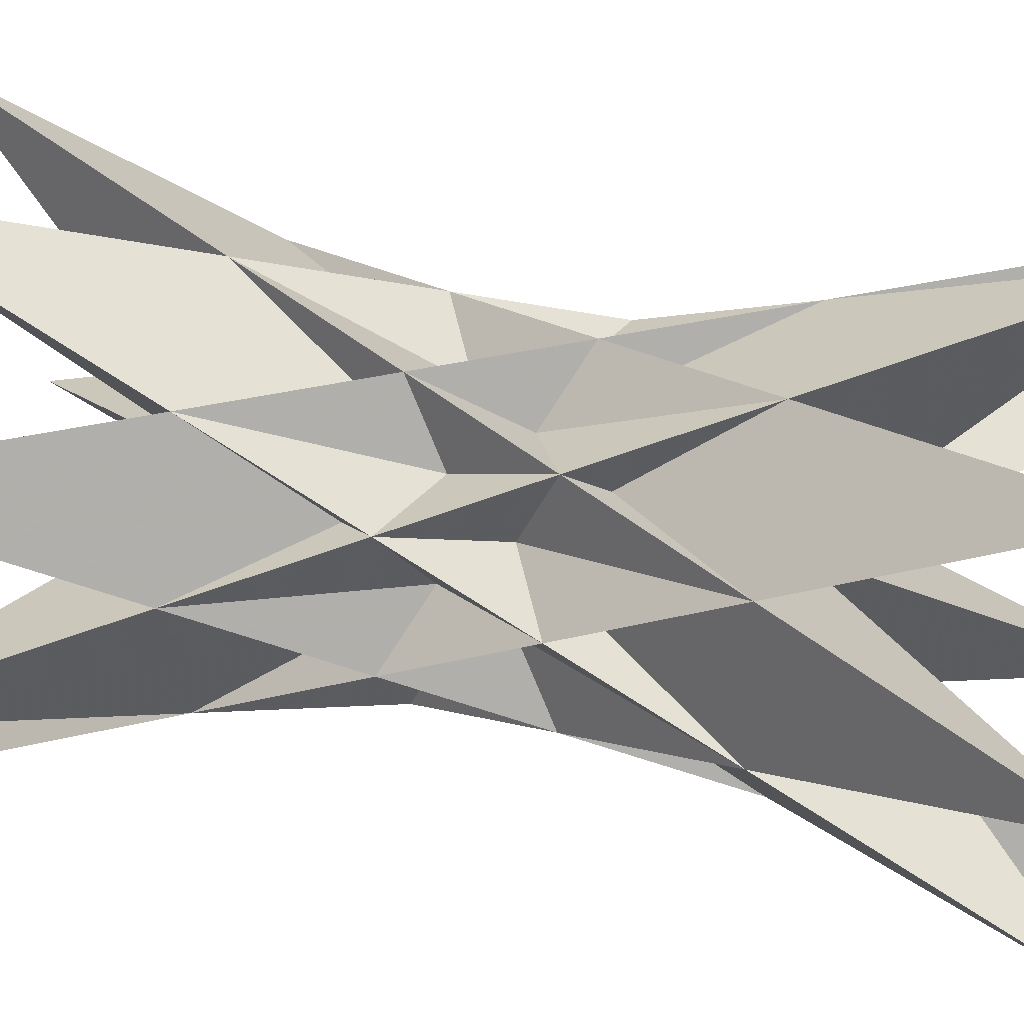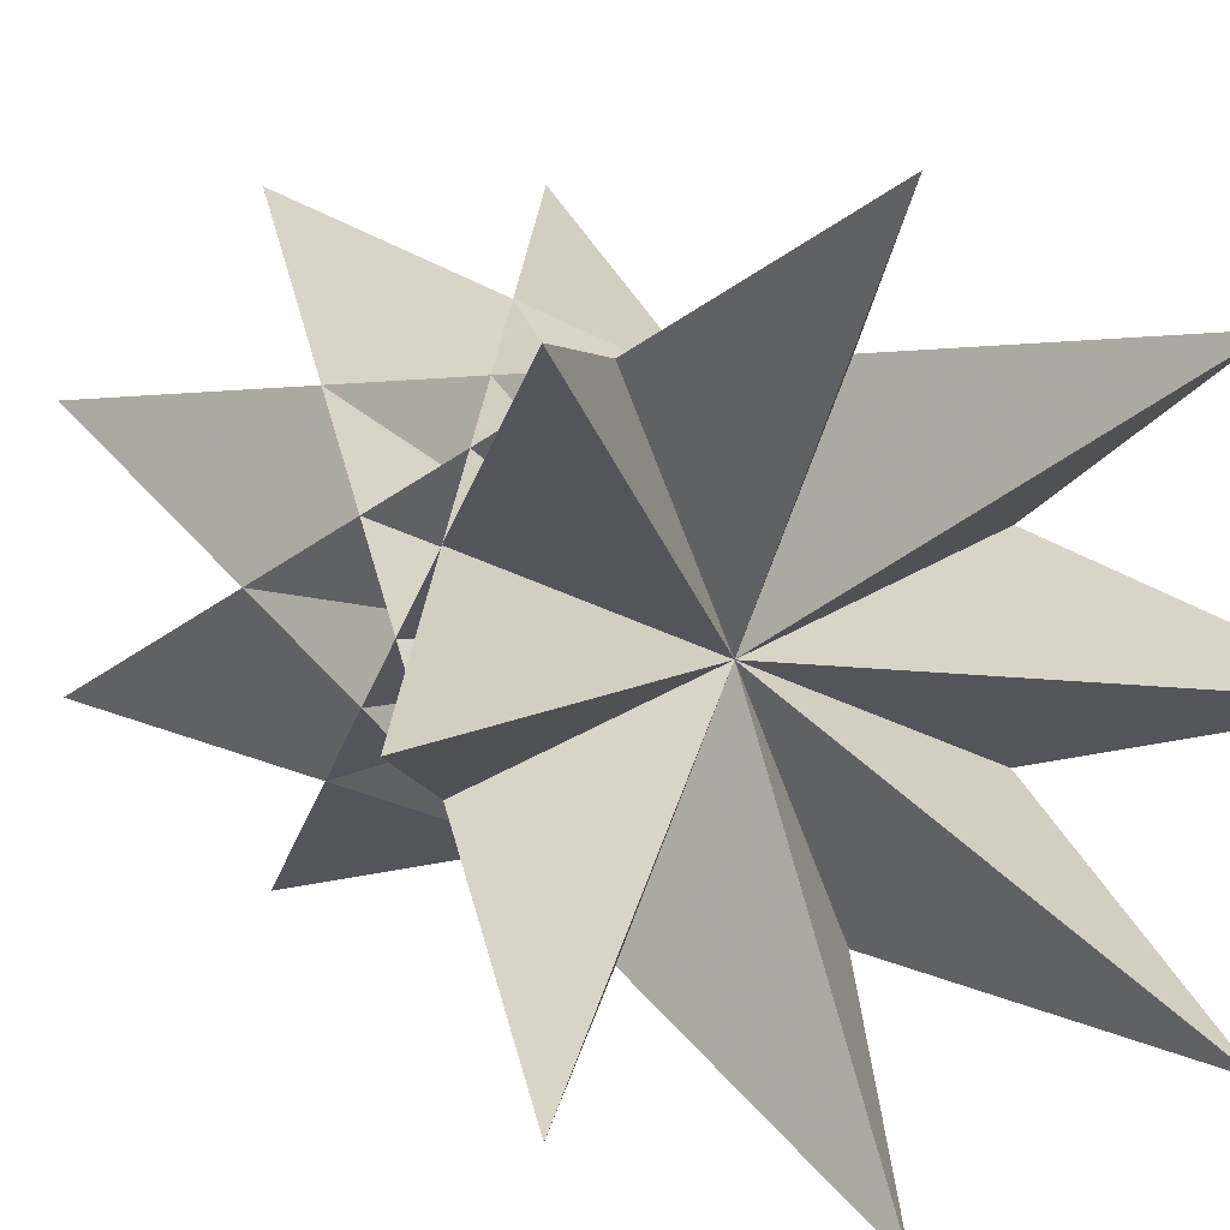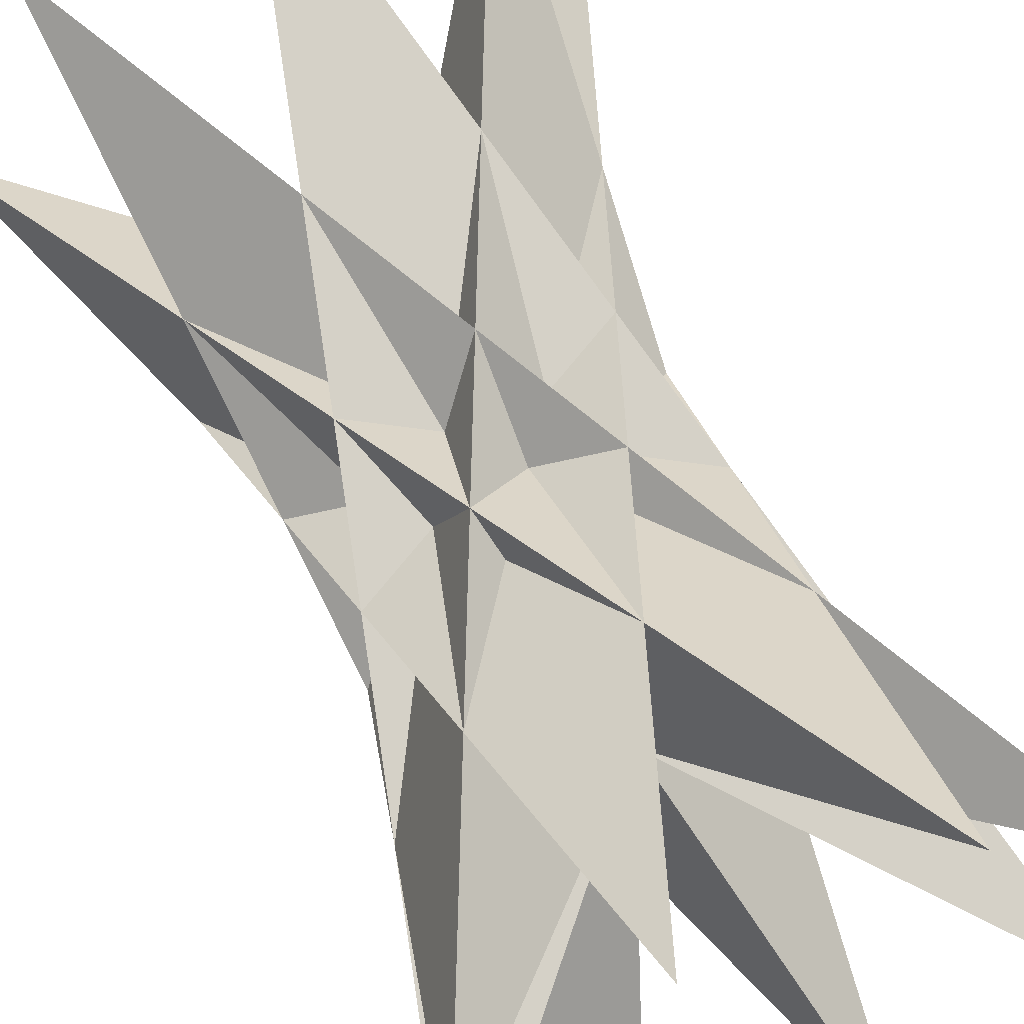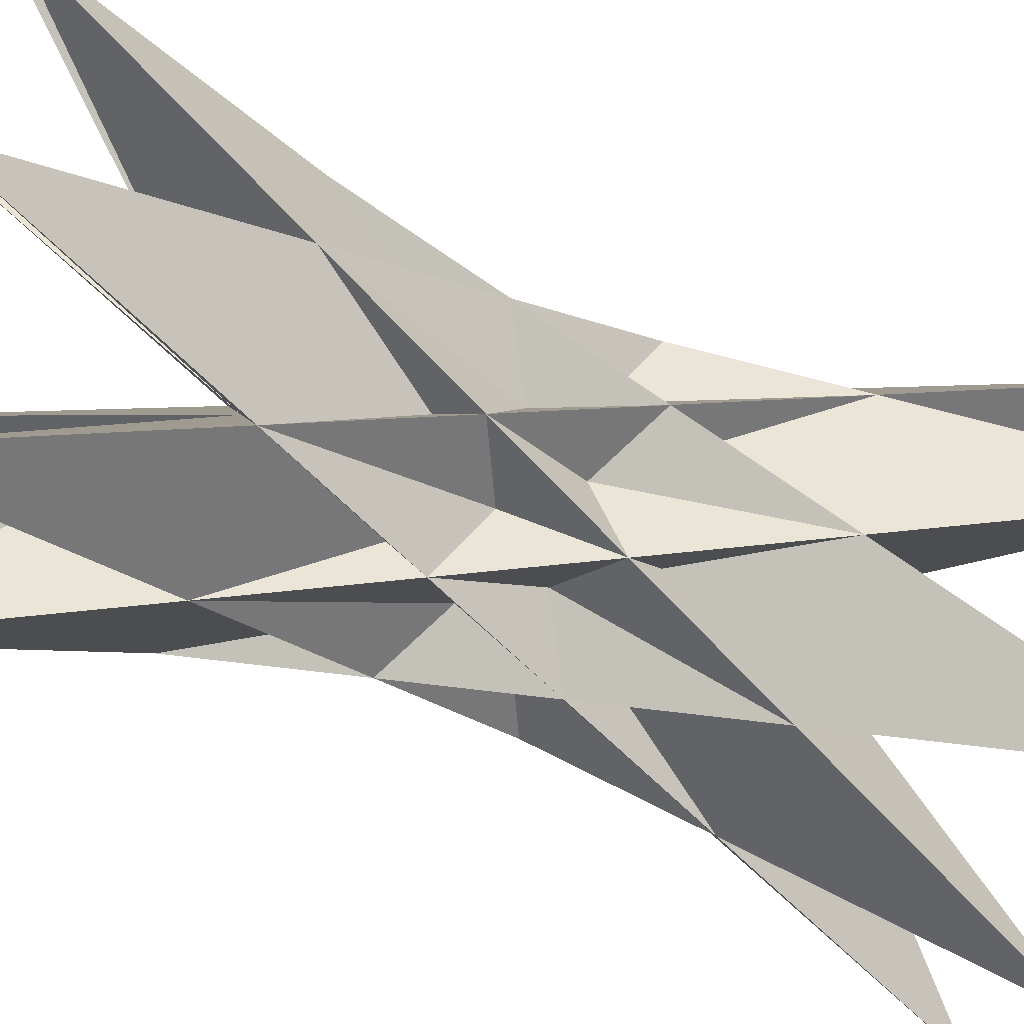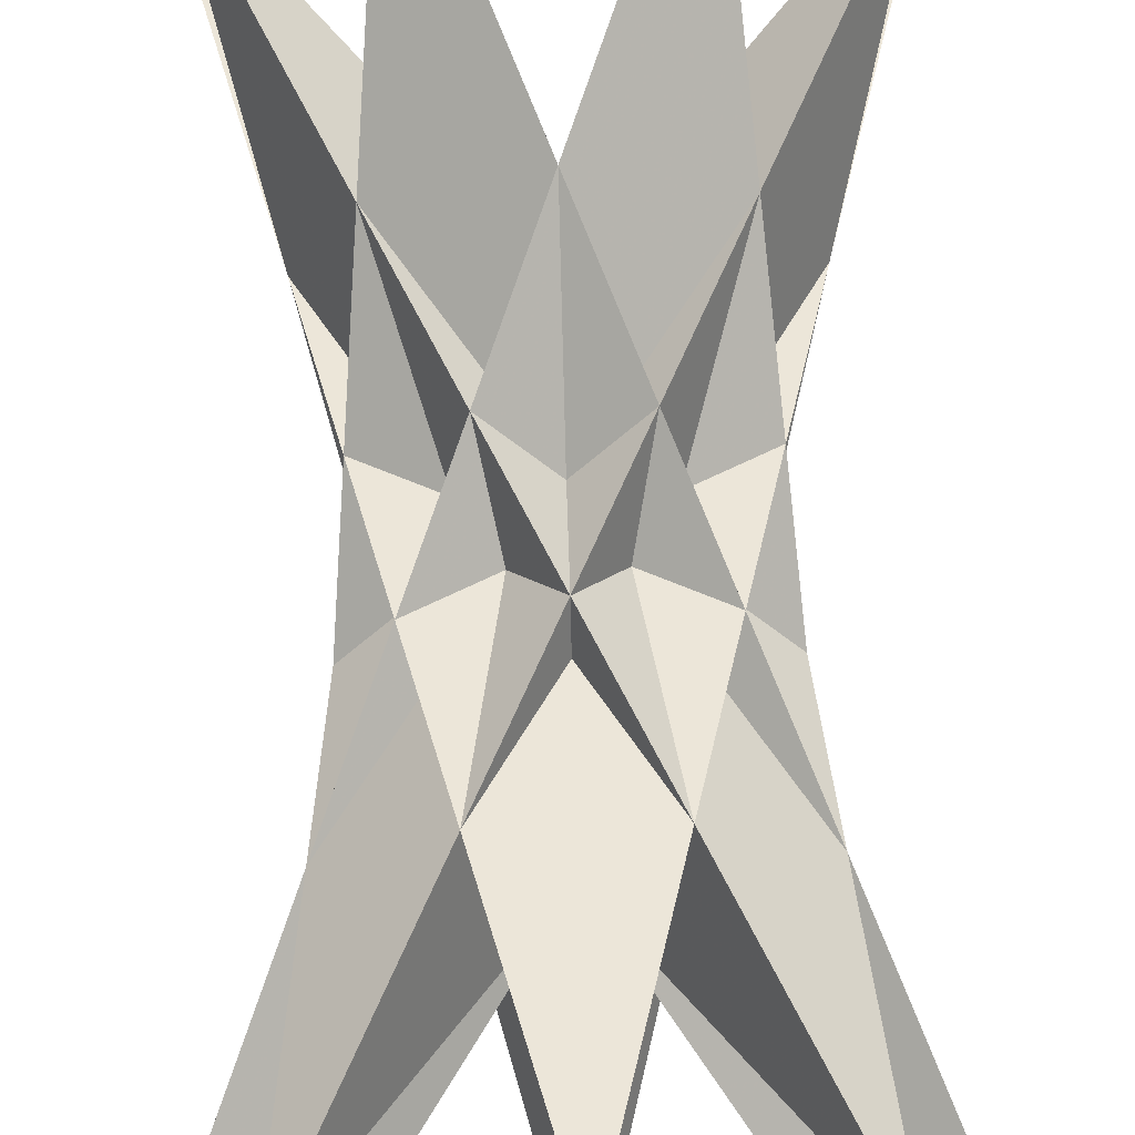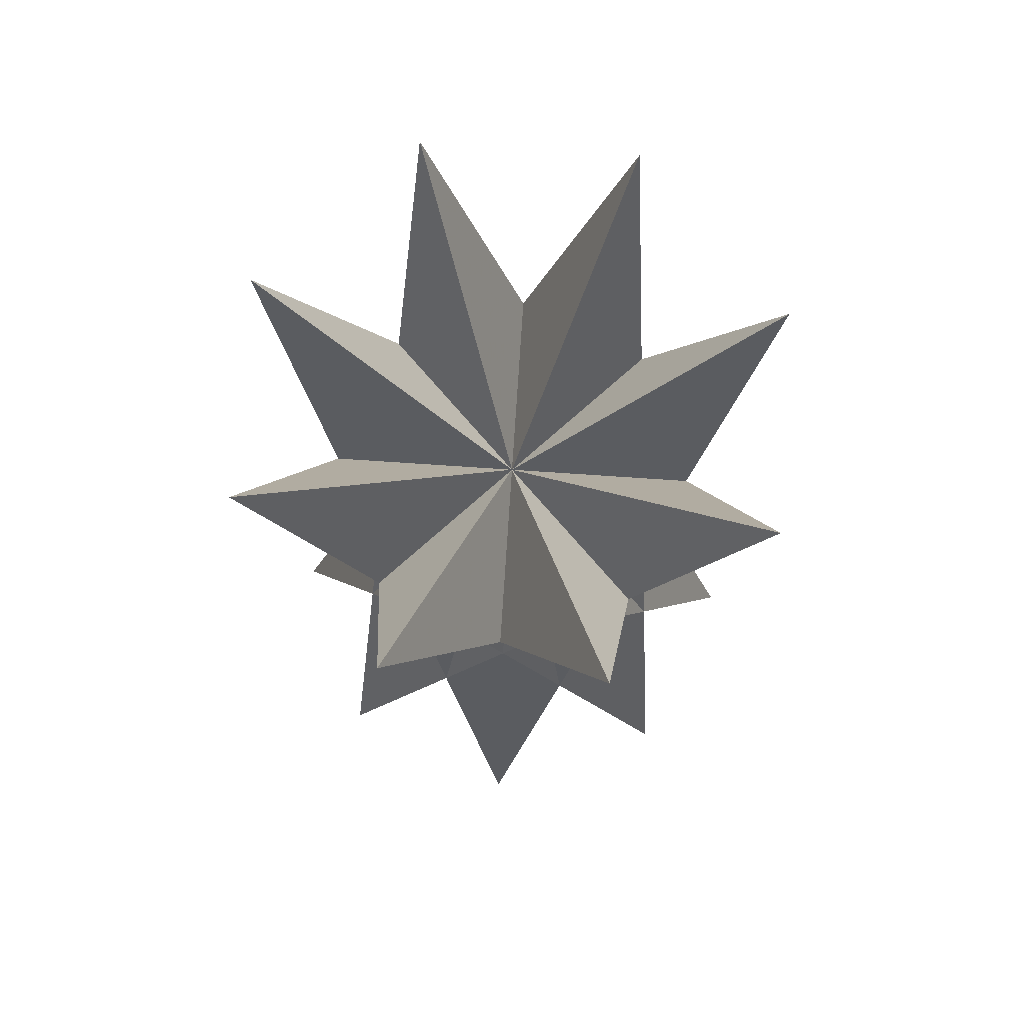
<metadata>
{"format":"obj","ext":"obj","renderer":"f3d","projection":"perspective","resolution":1024,"background":"white","views":[{"elev":33.0,"azim":-75.3,"up":"+Y"},{"elev":7.2,"azim":-18.5,"up":"+Y"},{"elev":59.5,"azim":155.8,"up":"+Y"},{"elev":-65.0,"azim":68.4,"up":"+Y"},{"elev":74.0,"azim":-1.6,"up":"+Y"},{"elev":77.8,"azim":-63.7,"up":"+Z"}]}
</metadata>
<code>
v 0 0 -0.4148
v 0.5412 0 0.929
v -0.5412 0 0.929
v 0 0.5412 0.929
v 0 -0.5412 0.929
v -0.3827 -0.3827 0.929
v -0.3827 0.3827 0.929
v 0.3827 -0.3827 0.929
v 0.3827 0.3827 0.929
v -0.2071 0.5 -0.929
v -0.2071 -0.5 -0.929
v 0.2071 0.5 -0.929
v 0.2071 -0.5 -0.929
v 0.5 -0.2071 -0.929
v 0.5 0.2071 -0.929
v -0.5 -0.2071 -0.929
v -0.5 0.2071 -0.929
v 0 0 0.4148
f 18 2 10 6
f 18 6 14 4
f 18 4 16 8
f 18 8 12 3
f 18 3 13 9
f 18 9 17 5
f 18 5 15 7
f 18 7 11 2
f 1 10 2 11
f 1 11 7 15
f 1 15 5 17
f 1 17 9 13
f 1 13 3 12
f 1 12 8 16
f 1 16 4 14
f 1 14 6 10

</code>
